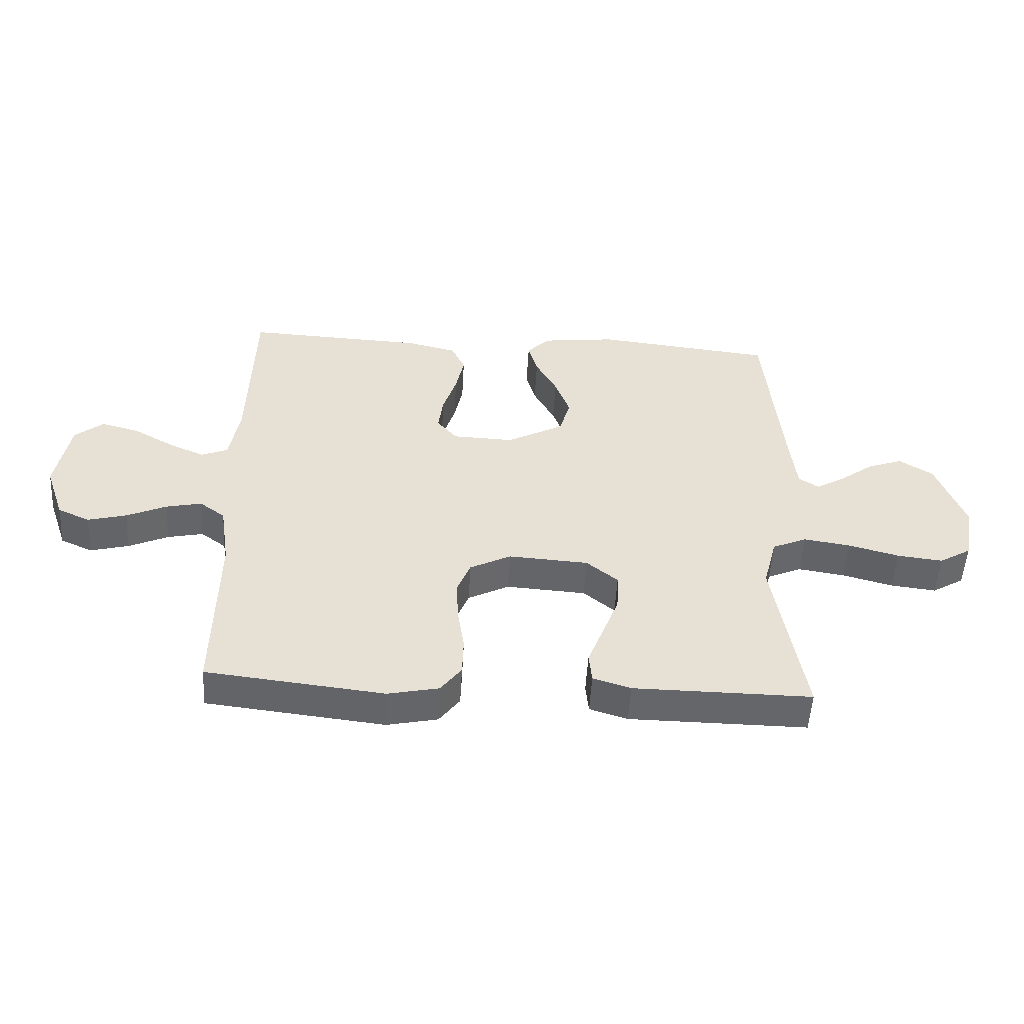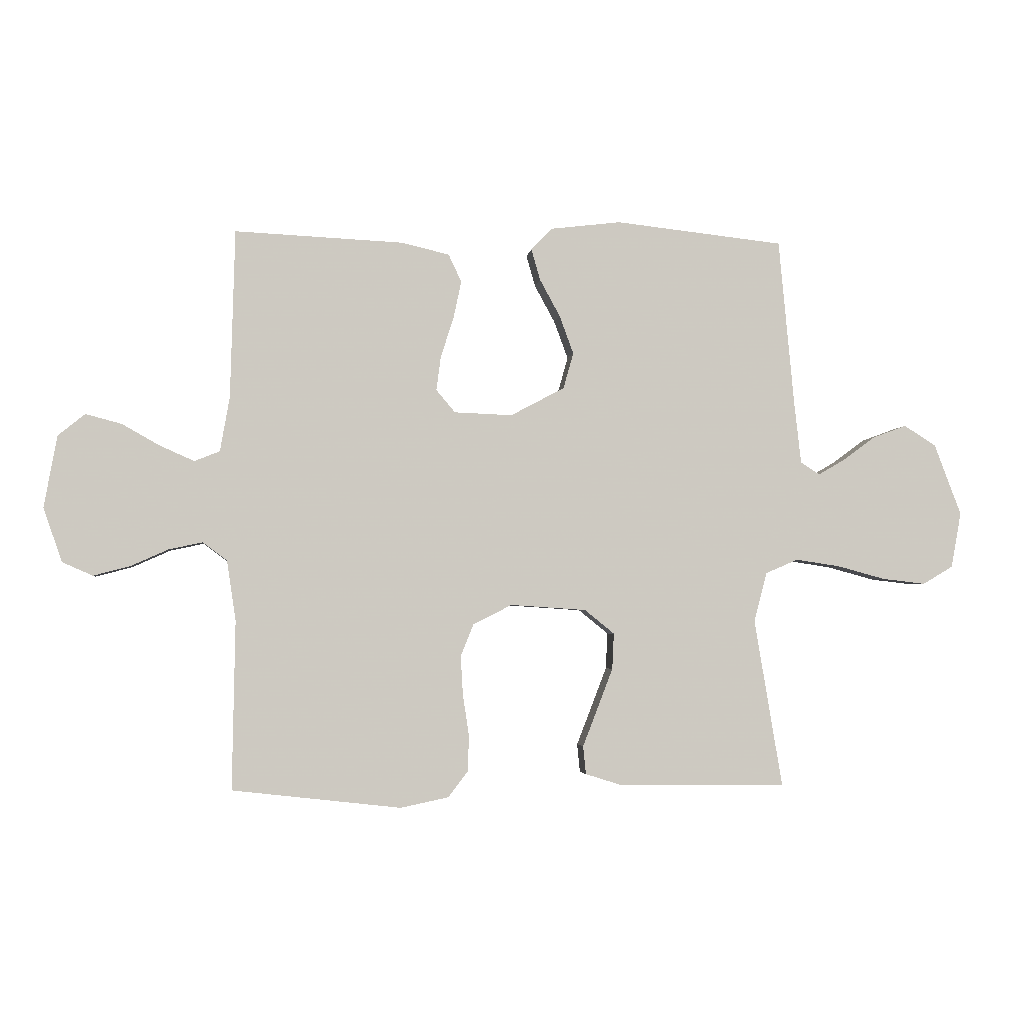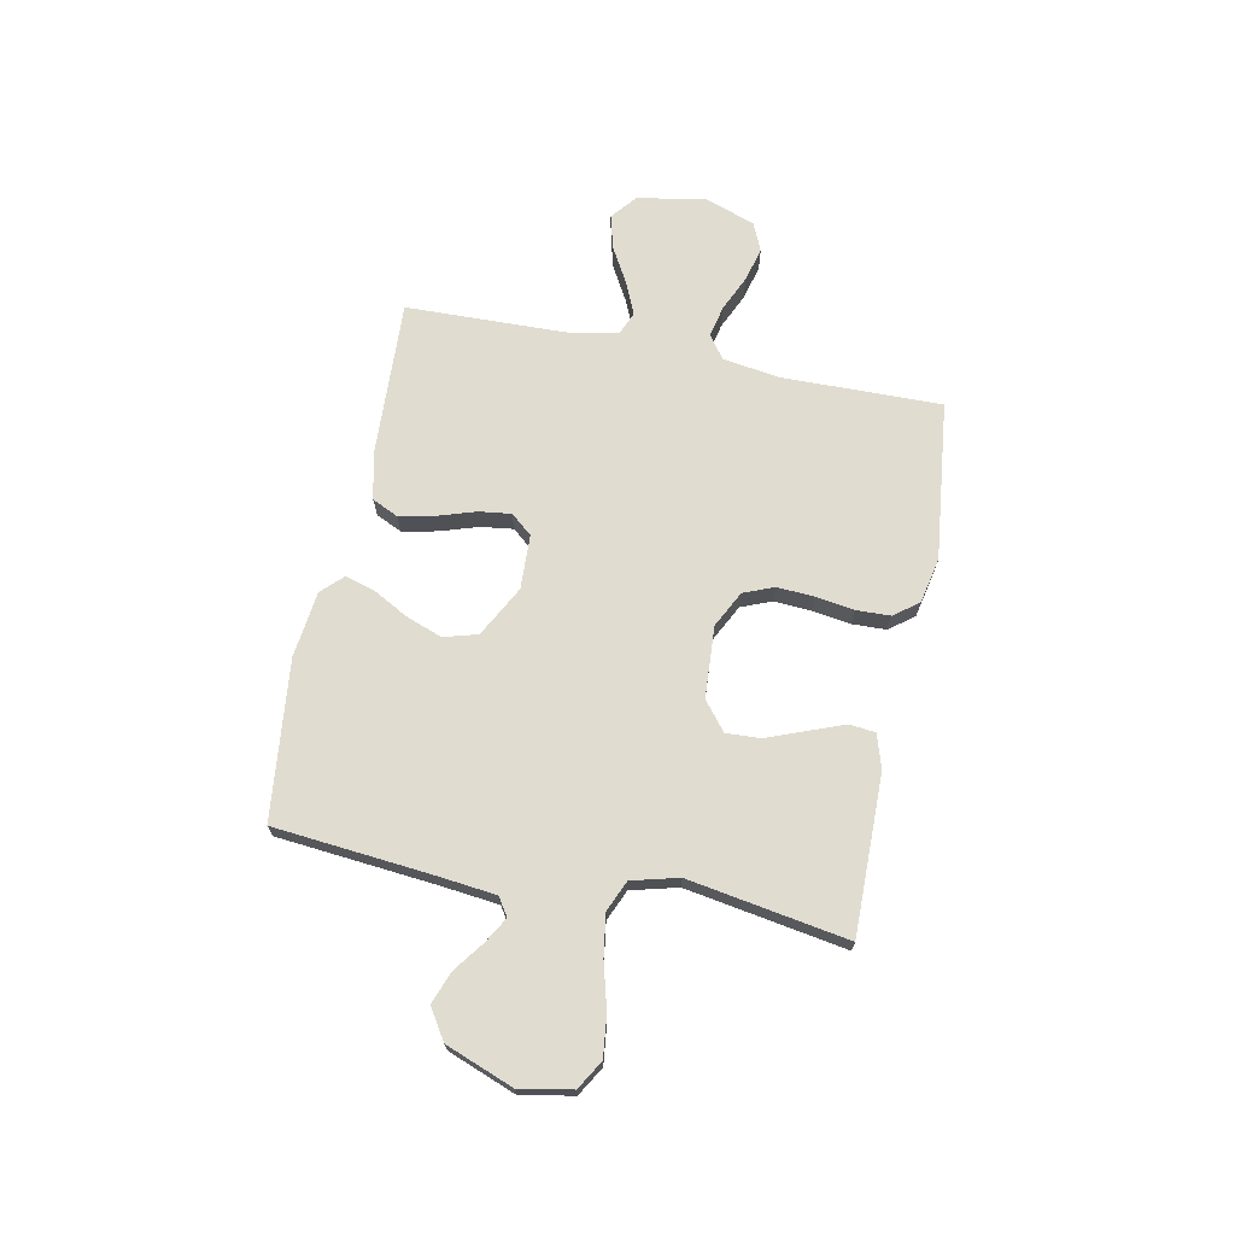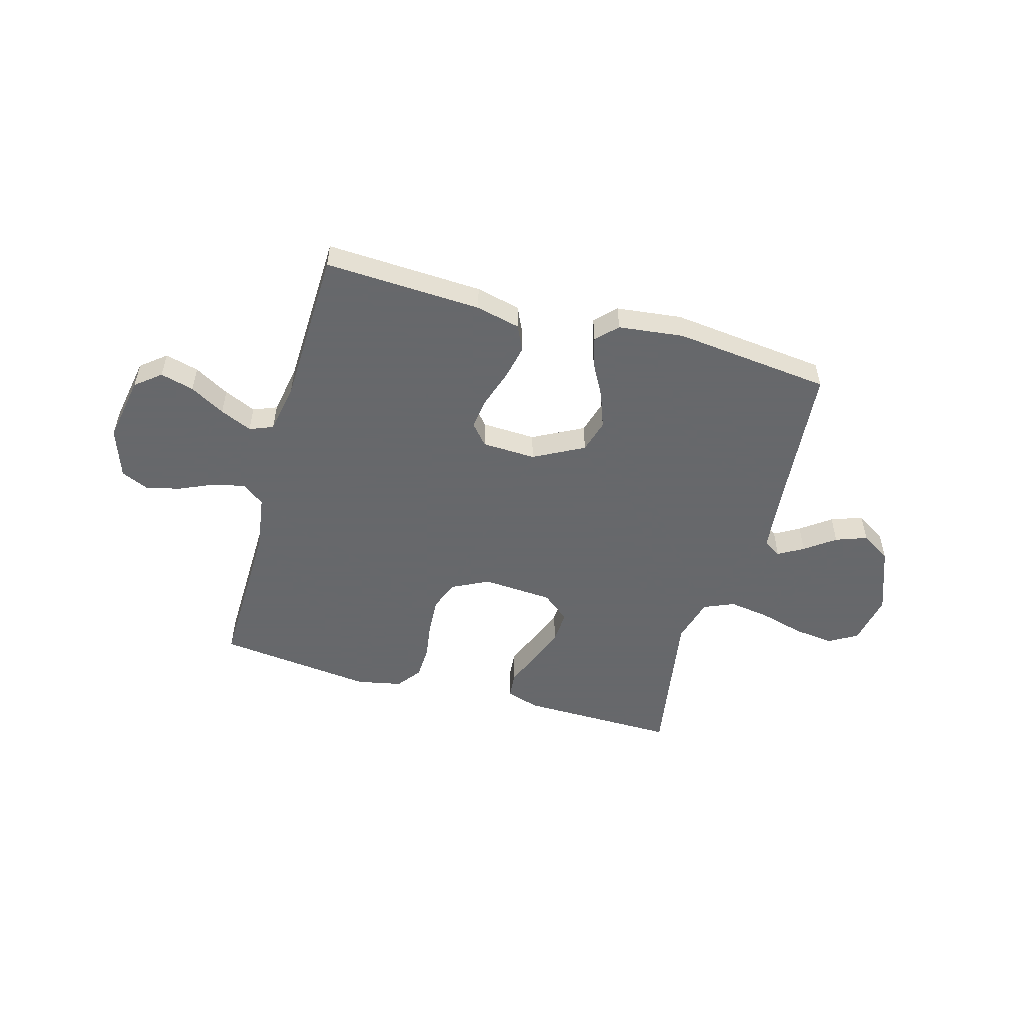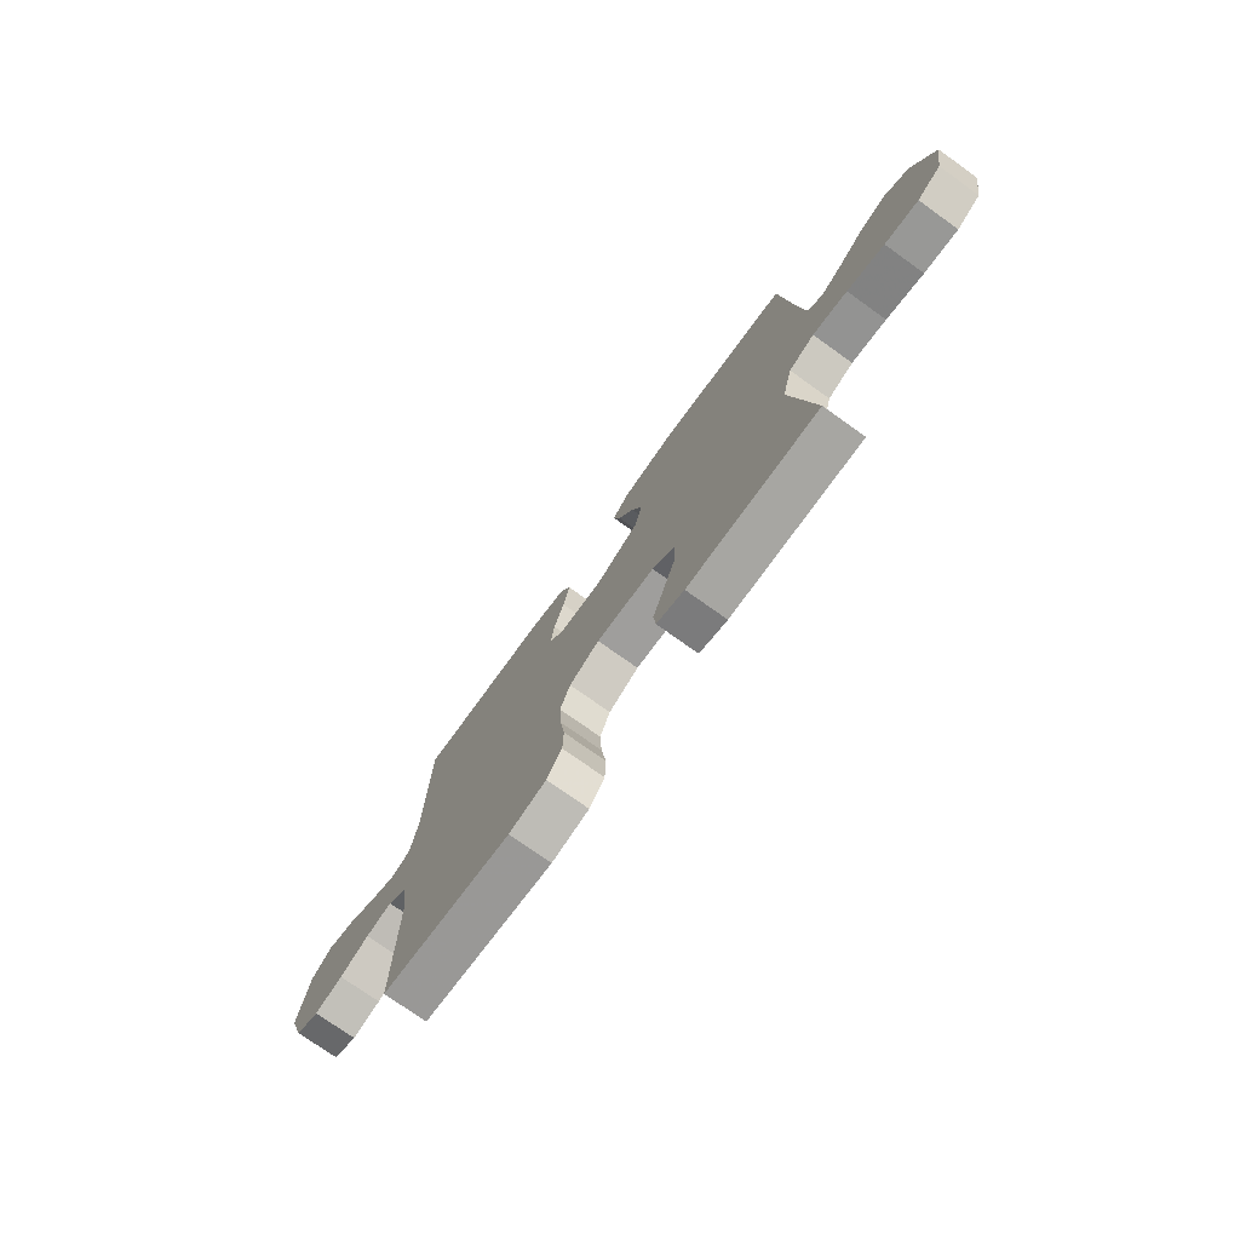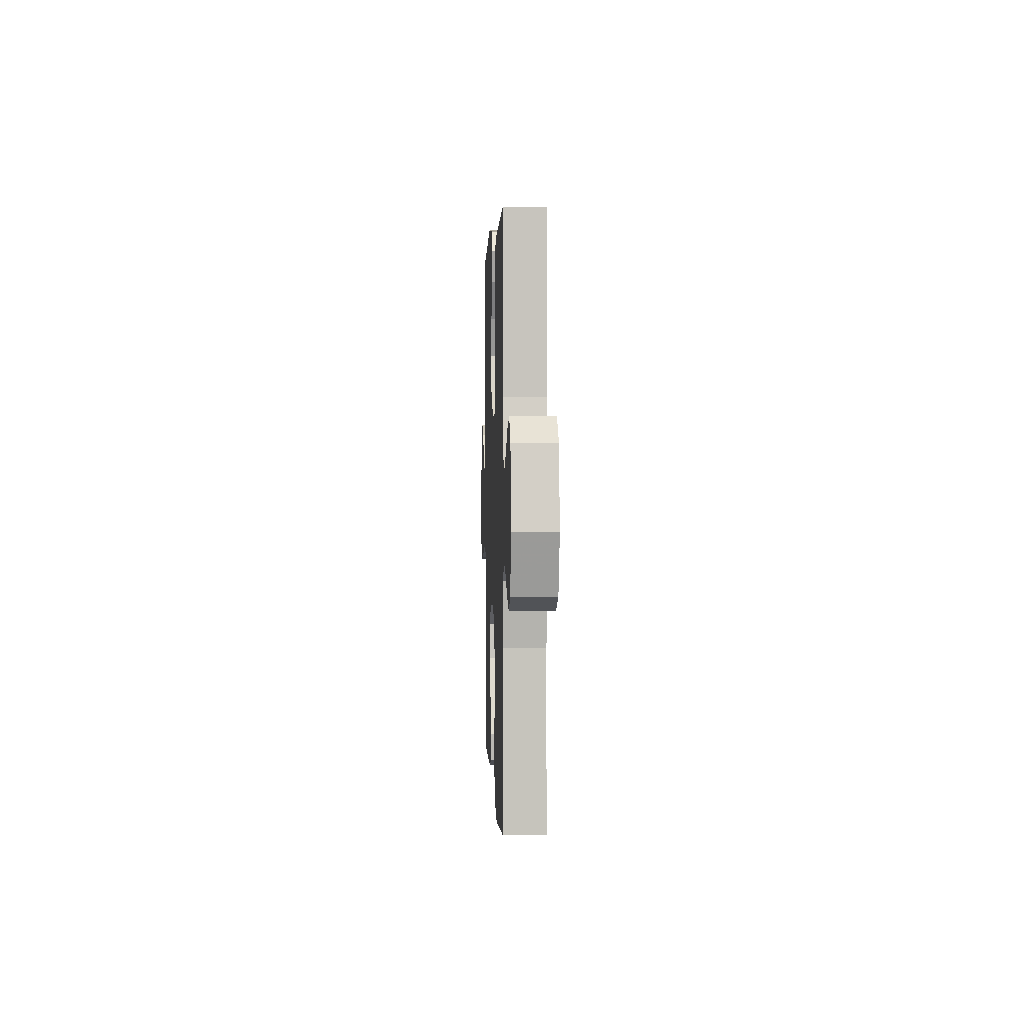
<metadata>
{"format":"obj","ext":"obj","renderer":"f3d","projection":"perspective","resolution":1024,"background":"white","views":[{"elev":-51.7,"azim":-3.2,"up":"+Z"},{"elev":-3.0,"azim":-7.1,"up":"+Z"},{"elev":69.6,"azim":101.4,"up":"+Y"},{"elev":-52.3,"azim":-15.8,"up":"+Y"},{"elev":-74.5,"azim":54.5,"up":"+Z"},{"elev":2.0,"azim":-92.3,"up":"+Z"}]}
</metadata>
<code>
v 0.5 0.07 -0.5
v 0.2 0.07 -0.497
v 0.136 0.07 -0.477
v 0.131 0.07 -0.427
v 0.157 0.07 -0.36
v 0.185 0.07 -0.287
v 0.188 0.07 -0.223
v 0.135 0.07 -0.18
v 0 0.07 -0.171
v -0.069 0.07 -0.206
v -0.092 0.07 -0.263
v -0.088 0.07 -0.333
v -0.077 0.07 -0.406
v -0.079 0.07 -0.47
v -0.114 0.07 -0.516
v -0.2 0.07 -0.534
v -0.5 0.07 -0.5
v -0.495 0.07 -0.2
v -0.511 0.07 -0.092
v -0.554 0.07 -0.06
v -0.614 0.07 -0.073
v -0.681 0.07 -0.103
v -0.746 0.07 -0.12
v -0.8 0.07 -0.096
v -0.833 0.07 0
v -0.81 0.07 0.128
v -0.762 0.07 0.167
v -0.698 0.07 0.15
v -0.631 0.07 0.112
v -0.57 0.07 0.085
v -0.525 0.07 0.103
v -0.508 0.07 0.2
v -0.5 0.07 0.5
v -0.2 0.07 0.486
v -0.115 0.07 0.466
v -0.092 0.07 0.417
v -0.106 0.07 0.35
v -0.129 0.07 0.279
v -0.137 0.07 0.218
v -0.103 0.07 0.178
v 0 0.07 0.174
v 0.096 0.07 0.225
v 0.114 0.07 0.289
v 0.089 0.07 0.357
v 0.053 0.07 0.423
v 0.037 0.07 0.479
v 0.075 0.07 0.518
v 0.2 0.07 0.533
v 0.5 0.07 0.5
v 0.528 0.07 0.2
v 0.54 0.07 0.093
v 0.574 0.07 0.071
v 0.622 0.07 0.099
v 0.679 0.07 0.141
v 0.739 0.07 0.163
v 0.796 0.07 0.127
v 0.844 0.07 0
v 0.826 0.07 -0.099
v 0.772 0.07 -0.131
v 0.695 0.07 -0.122
v 0.61 0.07 -0.099
v 0.531 0.07 -0.087
v 0.473 0.07 -0.112
v 0.45 0.07 -0.2
v 0.5 0 -0.5
v 0.2 0 -0.497
v 0.136 0 -0.477
v 0.131 0 -0.427
v 0.157 0 -0.36
v 0.185 0 -0.287
v 0.188 0 -0.223
v 0.135 0 -0.18
v 0 0 -0.171
v -0.069 0 -0.206
v -0.092 0 -0.263
v -0.088 0 -0.333
v -0.077 0 -0.406
v -0.079 0 -0.47
v -0.114 0 -0.516
v -0.2 0 -0.534
v -0.5 0 -0.5
v -0.495 0 -0.2
v -0.511 0 -0.092
v -0.554 0 -0.06
v -0.614 0 -0.073
v -0.681 0 -0.103
v -0.746 0 -0.12
v -0.8 0 -0.096
v -0.833 0 0
v -0.81 0 0.128
v -0.762 0 0.167
v -0.698 0 0.15
v -0.631 0 0.112
v -0.57 0 0.085
v -0.525 0 0.103
v -0.508 0 0.2
v -0.5 0 0.5
v -0.2 0 0.486
v -0.115 0 0.466
v -0.092 0 0.417
v -0.106 0 0.35
v -0.129 0 0.279
v -0.137 0 0.218
v -0.103 0 0.178
v 0 0 0.174
v 0.096 0 0.225
v 0.114 0 0.289
v 0.089 0 0.357
v 0.053 0 0.423
v 0.037 0 0.479
v 0.075 0 0.518
v 0.2 0 0.533
v 0.5 0 0.5
v 0.528 0 0.2
v 0.54 0 0.093
v 0.574 0 0.071
v 0.622 0 0.099
v 0.679 0 0.141
v 0.739 0 0.163
v 0.796 0 0.127
v 0.844 0 0
v 0.826 0 -0.099
v 0.772 0 -0.131
v 0.695 0 -0.122
v 0.61 0 -0.099
v 0.531 0 -0.087
v 0.473 0 -0.112
v 0.45 0 -0.2
f 59 60 61
f 58 59 61
f 57 58 61
f 56 57 61
f 55 56 61
f 54 55 61
f 53 54 61
f 52 53 61 62
f 51 52 62 63
f 48 49 50
f 47 48 50
f 46 47 50
f 45 46 50
f 44 45 50
f 50 51 63
f 44 50 63
f 43 44 63
f 36 37 38
f 35 36 38
f 34 35 38
f 33 34 38
f 32 33 38
f 31 32 38 39
f 30 31 39 40
f 27 28 29
f 26 27 29
f 25 26 29
f 24 25 29
f 23 24 29
f 22 23 29
f 21 22 29
f 20 21 29 30
f 30 40 41
f 20 30 41
f 19 20 41
f 16 17 18
f 15 16 18
f 14 15 18
f 13 14 18
f 12 13 18
f 11 12 18 19
f 3 4 5
f 2 3 5
f 1 2 5
f 64 1 5
f 64 5 6
f 42 43 63 64
f 41 42 64
f 10 11 19 41
f 9 10 41
f 8 9 41 64
f 7 8 64
f 6 7 64
f 125 124 123
f 125 123 122
f 125 122 121
f 125 121 120
f 125 120 119
f 125 119 118
f 125 118 117
f 126 125 117 116
f 127 126 116 115
f 114 113 112
f 114 112 111
f 114 111 110
f 114 110 109
f 114 109 108
f 127 115 114
f 127 114 108
f 127 108 107
f 102 101 100
f 102 100 99
f 102 99 98
f 102 98 97
f 102 97 96
f 103 102 96 95
f 104 103 95 94
f 93 92 91
f 93 91 90
f 93 90 89
f 93 89 88
f 93 88 87
f 93 87 86
f 93 86 85
f 94 93 85 84
f 105 104 94
f 105 94 84
f 105 84 83
f 82 81 80
f 82 80 79
f 82 79 78
f 82 78 77
f 82 77 76
f 83 82 76 75
f 69 68 67
f 69 67 66
f 69 66 65
f 69 65 128
f 70 69 128
f 128 127 107 106
f 128 106 105
f 105 83 75 74
f 105 74 73
f 128 105 73 72
f 128 72 71
f 128 71 70
f 1 65 66 2
f 2 66 67 3
f 3 67 68 4
f 4 68 69 5
f 5 69 70 6
f 6 70 71 7
f 7 71 72 8
f 8 72 73 9
f 9 73 74 10
f 10 74 75 11
f 11 75 76 12
f 12 76 77 13
f 13 77 78 14
f 14 78 79 15
f 15 79 80 16
f 16 80 81 17
f 17 81 82 18
f 18 82 83 19
f 19 83 84 20
f 20 84 85 21
f 21 85 86 22
f 22 86 87 23
f 23 87 88 24
f 24 88 89 25
f 25 89 90 26
f 26 90 91 27
f 27 91 92 28
f 28 92 93 29
f 29 93 94 30
f 30 94 95 31
f 31 95 96 32
f 32 96 97 33
f 33 97 98 34
f 34 98 99 35
f 35 99 100 36
f 36 100 101 37
f 37 101 102 38
f 38 102 103 39
f 39 103 104 40
f 40 104 105 41
f 41 105 106 42
f 42 106 107 43
f 43 107 108 44
f 44 108 109 45
f 45 109 110 46
f 46 110 111 47
f 47 111 112 48
f 48 112 113 49
f 49 113 114 50
f 50 114 115 51
f 51 115 116 52
f 52 116 117 53
f 53 117 118 54
f 54 118 119 55
f 55 119 120 56
f 56 120 121 57
f 57 121 122 58
f 58 122 123 59
f 59 123 124 60
f 60 124 125 61
f 61 125 126 62
f 62 126 127 63
f 63 127 128 64
f 64 128 65 1

</code>
